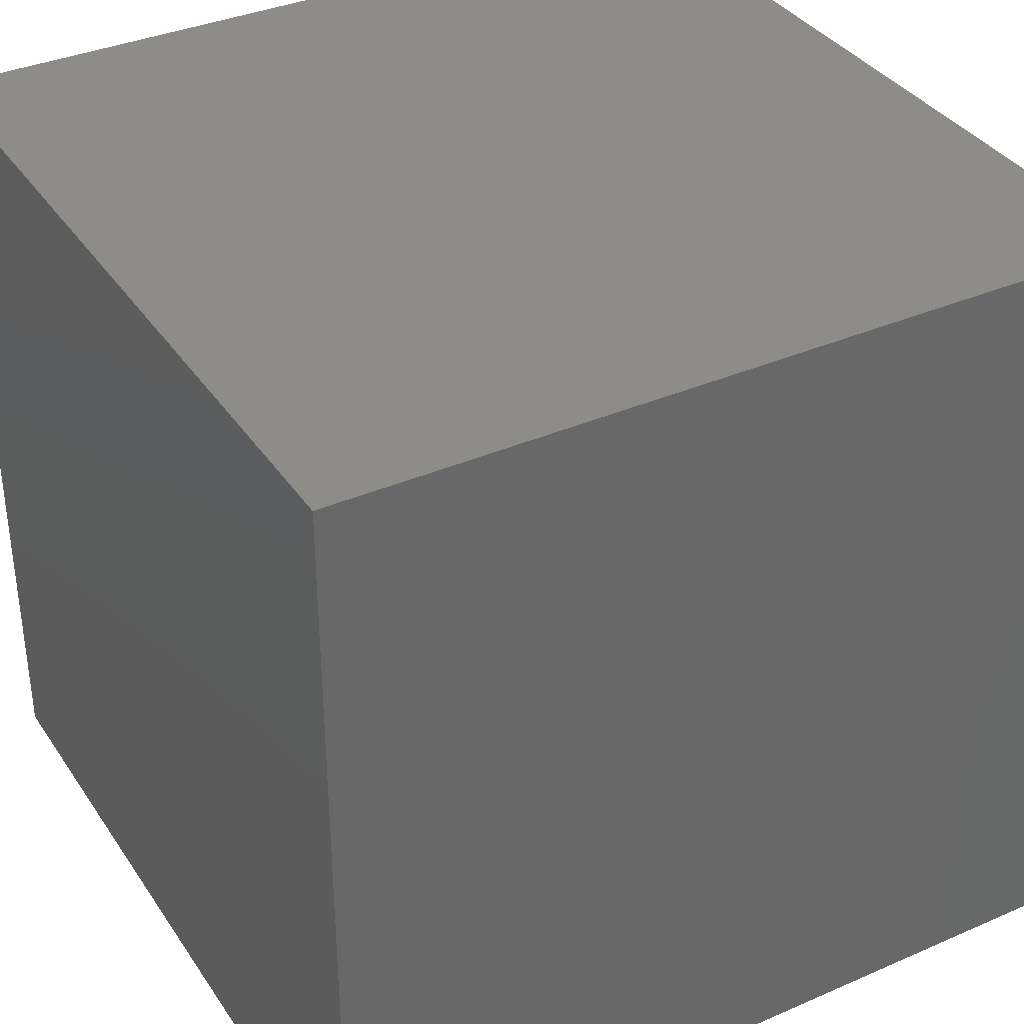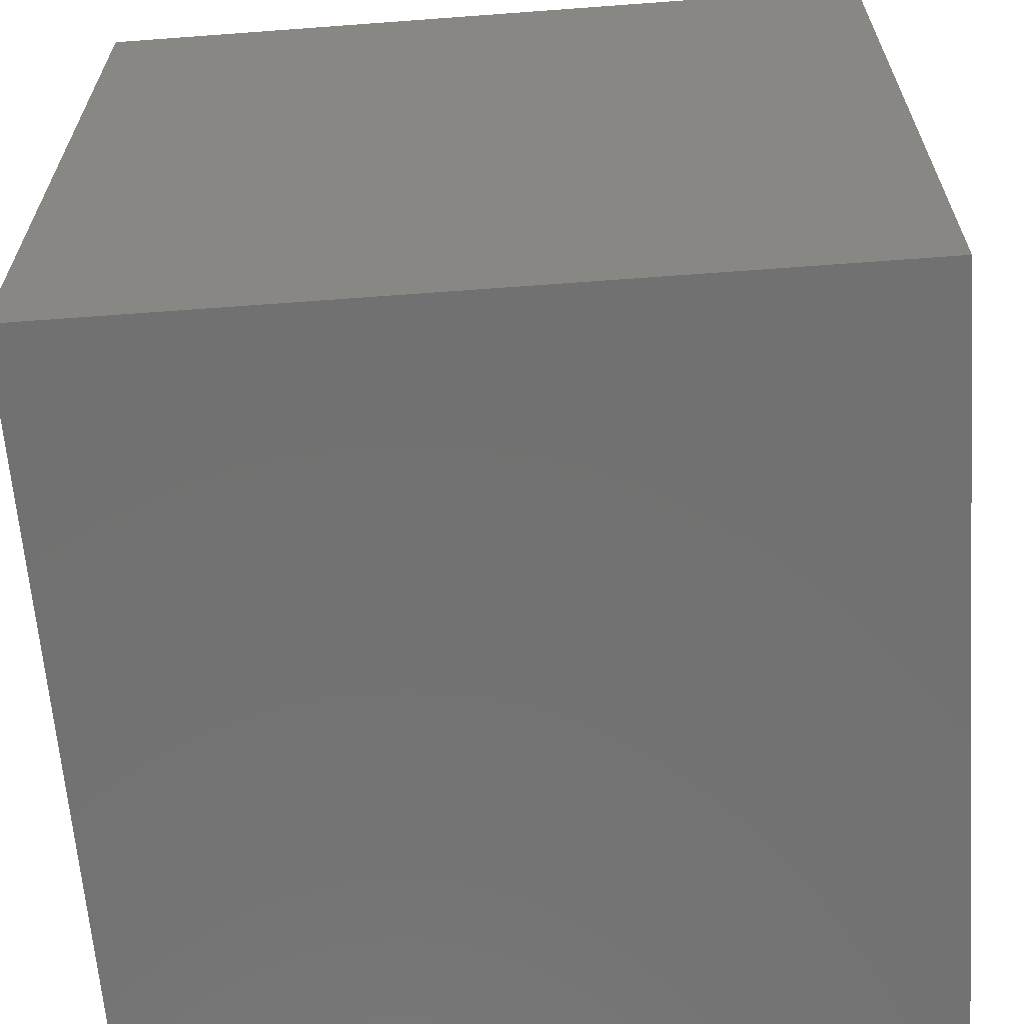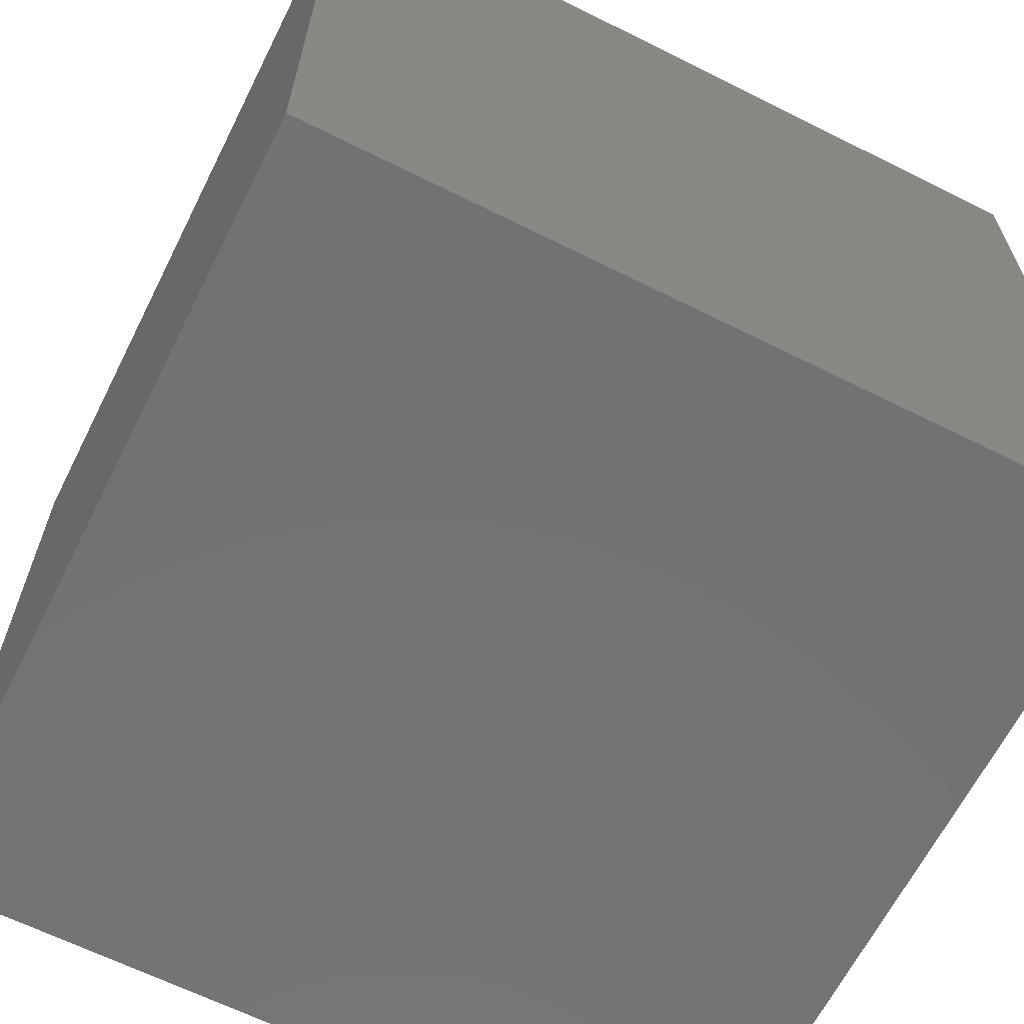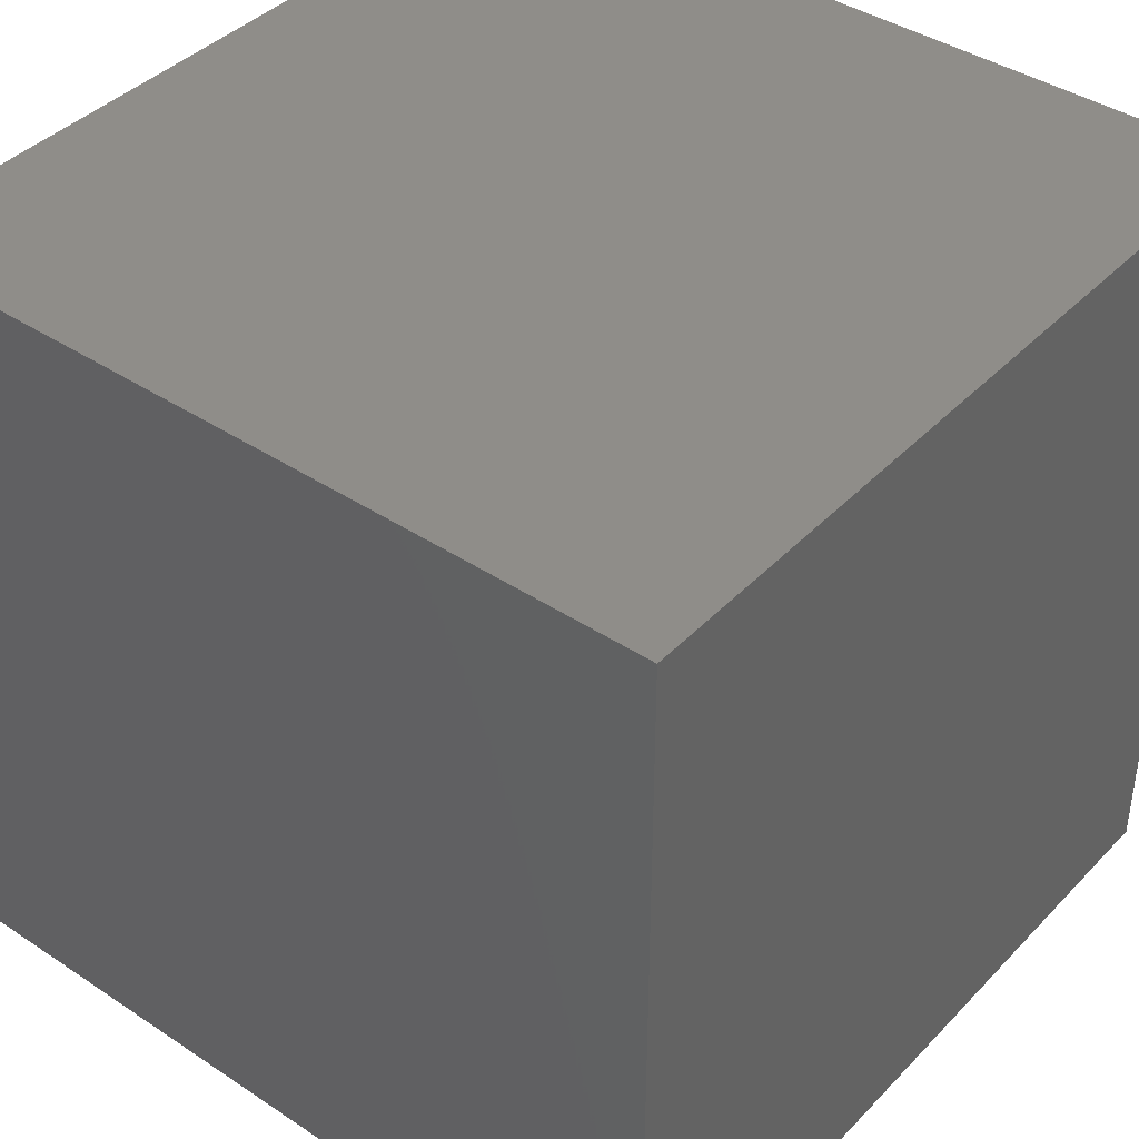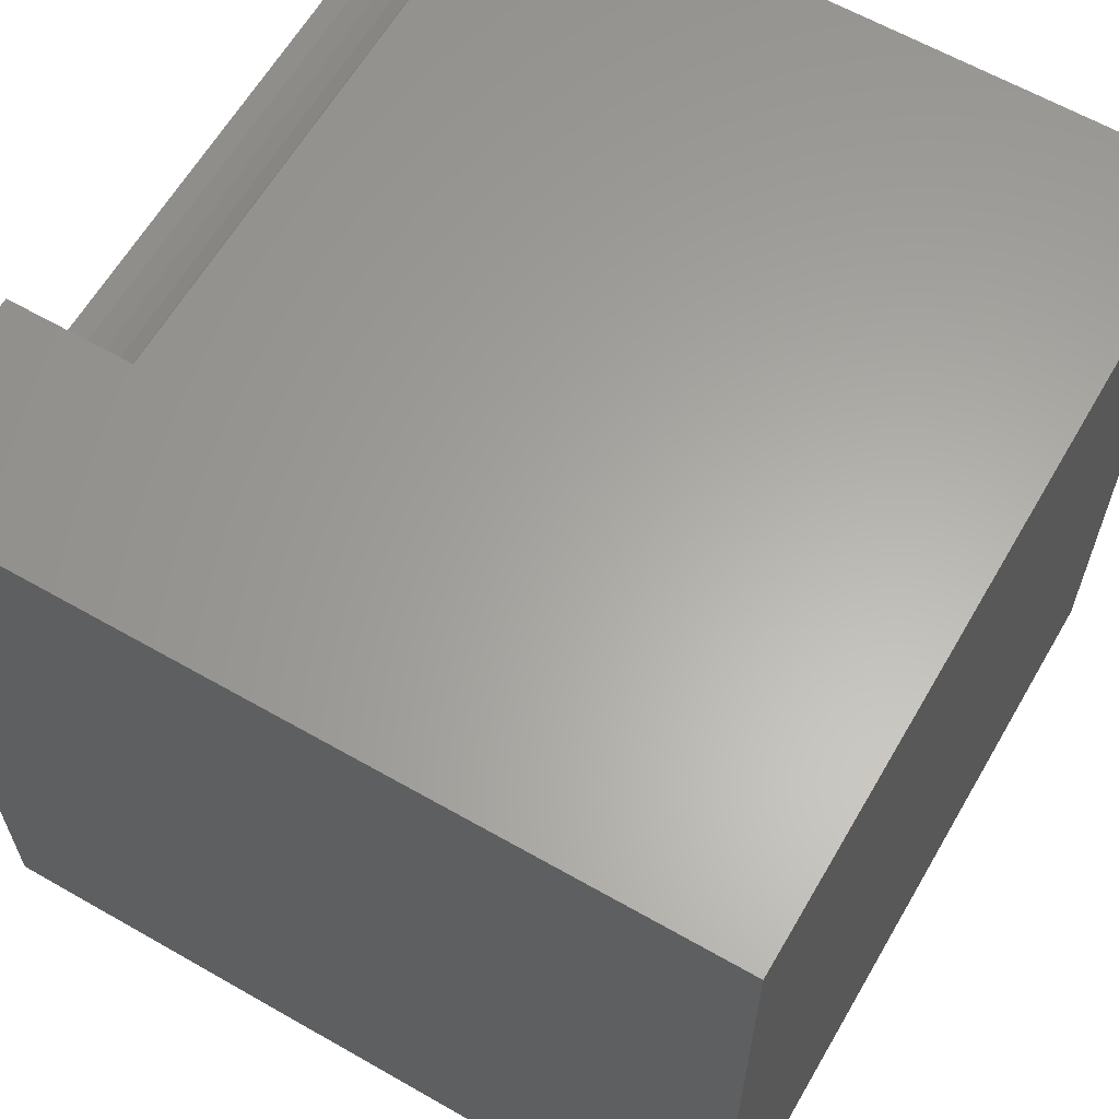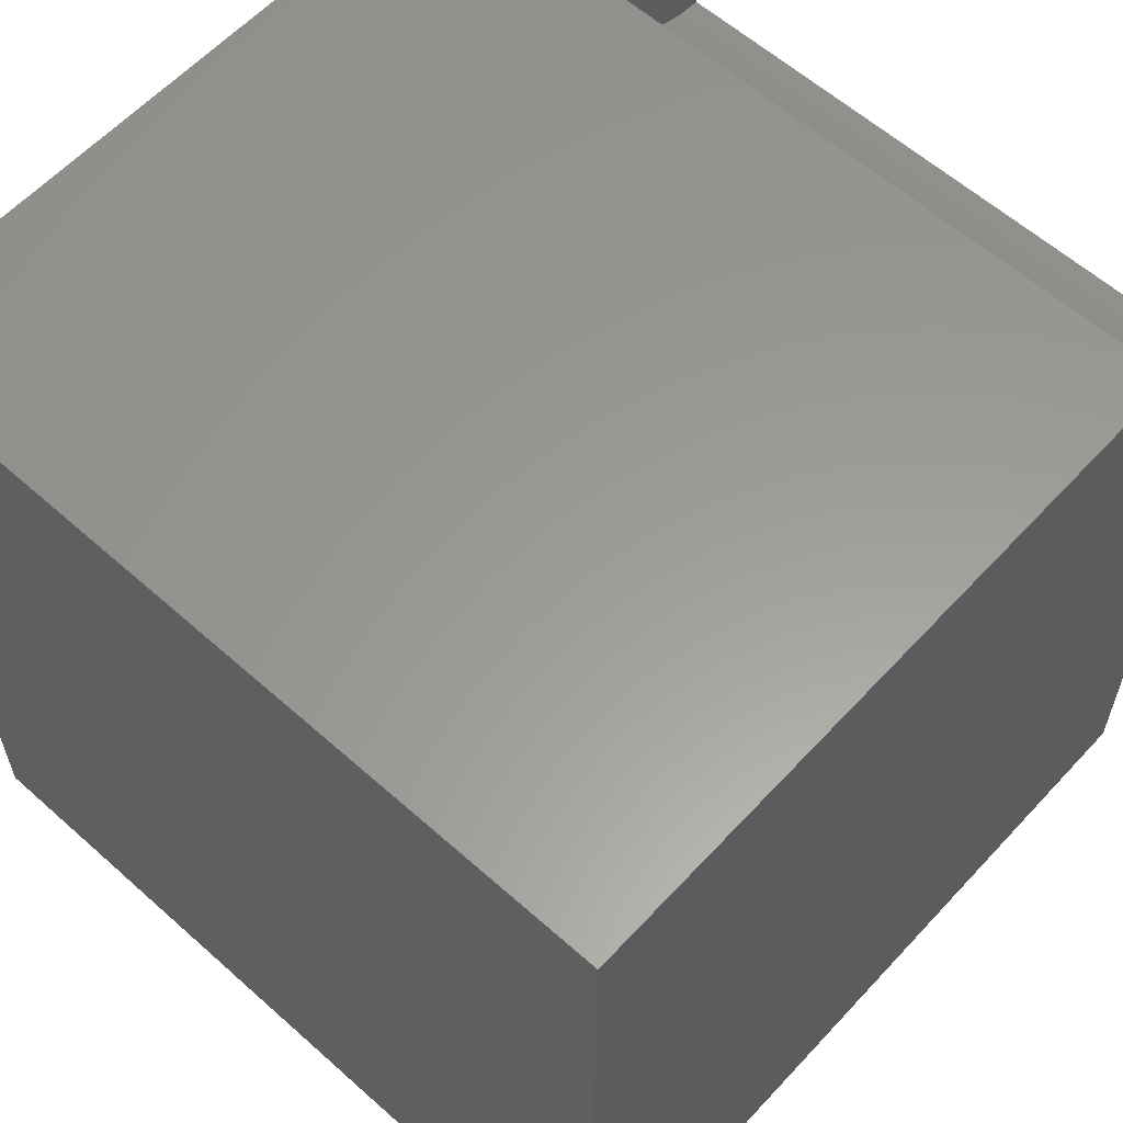
<metadata>
{"format":"stl","ext":"stl","renderer":"f3d","projection":"perspective","resolution":1024,"background":"white","views":[{"elev":36.2,"azim":-29.6,"up":"+Z"},{"elev":-63.6,"azim":-175.7,"up":"+Y"},{"elev":-64.6,"azim":-26.7,"up":"+Z"},{"elev":40.7,"azim":-51.0,"up":"+Z"},{"elev":62.5,"azim":-149.9,"up":"+Y"},{"elev":59.8,"azim":-47.6,"up":"+Y"}]}
</metadata>
<code>
# stl→obj: 28 verts, 52 faces
v 0 10 10
v 0 10 0
v 0 0 10
v 0 0 0
v 8.483 9.733 10
v 8.46 10 10
v 10 8.46 10
v 9.733 8.483 10
v 10 0 10
v 9.473 8.552 10
v 9.23 8.666 10
v 9.01 8.82 10
v 8.82 9.01 10
v 8.666 9.23 10
v 8.552 9.473 10
v 10 10 0
v 10 10 2.516
v 10 8.46 2.516
v 10 0 0
v 8.46 10 2.516
v 8.483 9.733 2.516
v 8.552 9.473 2.516
v 8.666 9.23 2.516
v 8.82 9.01 2.516
v 9.01 8.82 2.516
v 9.23 8.666 2.516
v 9.473 8.552 2.516
v 9.733 8.483 2.516
f 1 2 3
f 3 2 4
f 5 6 1
f 7 8 9
f 9 8 10
f 9 10 3
f 3 10 11
f 3 11 12
f 12 13 3
f 3 13 14
f 3 14 1
f 1 14 15
f 1 15 5
f 16 17 18
f 7 9 18
f 18 9 19
f 18 19 16
f 2 16 4
f 4 16 19
f 17 16 20
f 20 16 2
f 20 2 6
f 6 2 1
f 19 9 4
f 4 9 3
f 20 6 5
f 20 5 21
f 21 5 15
f 21 15 22
f 22 15 14
f 22 14 23
f 23 14 13
f 23 13 24
f 24 13 12
f 24 12 25
f 25 12 11
f 25 11 26
f 26 11 10
f 26 10 27
f 27 10 8
f 27 8 28
f 28 8 7
f 28 7 18
f 26 27 17
f 17 27 28
f 17 28 18
f 20 21 17
f 17 21 22
f 17 22 23
f 23 24 17
f 17 24 25
f 17 25 26

</code>
